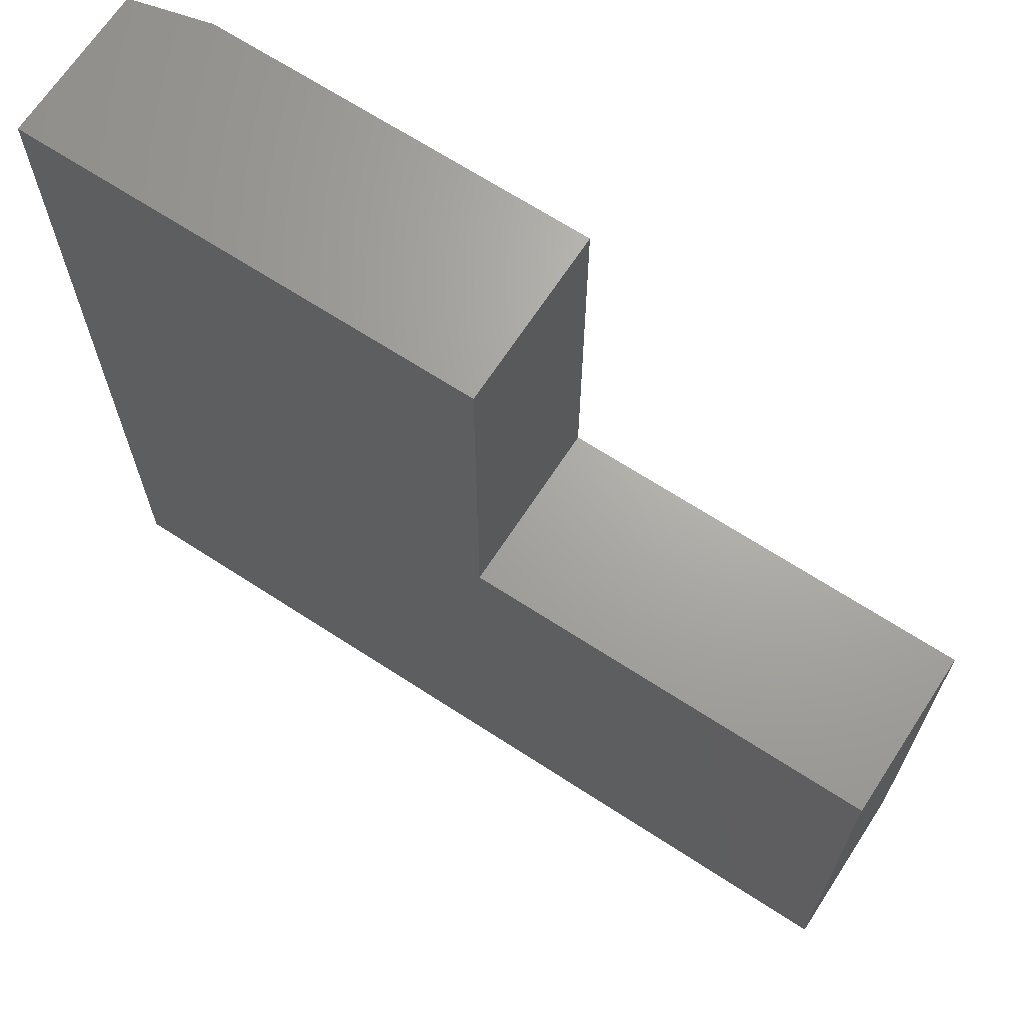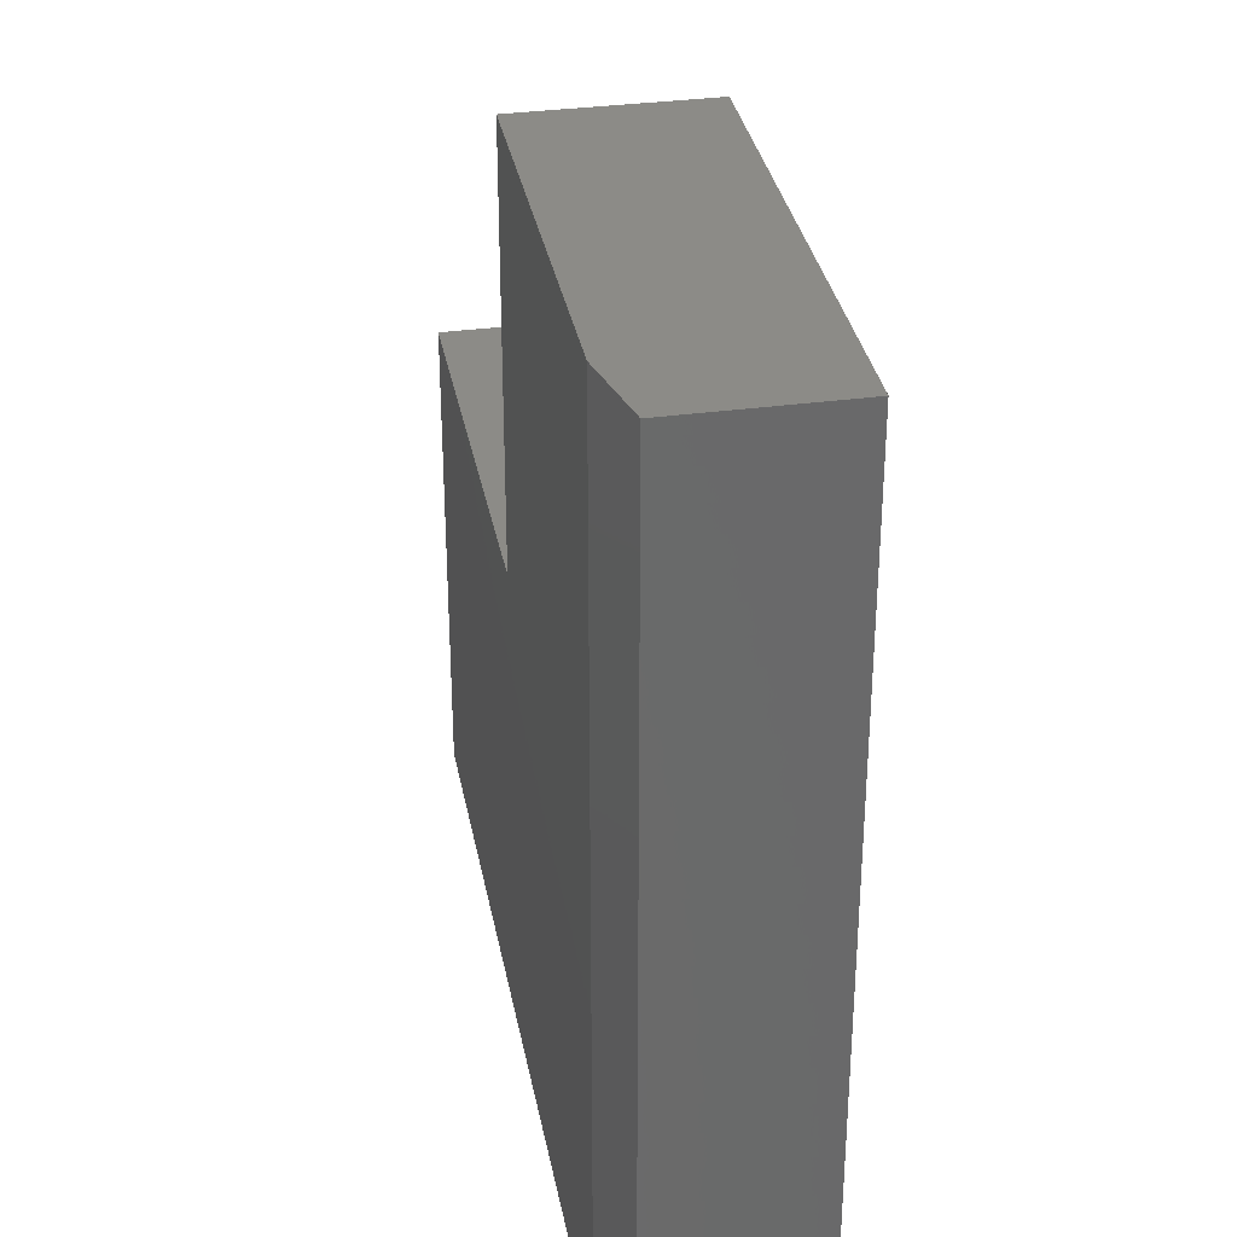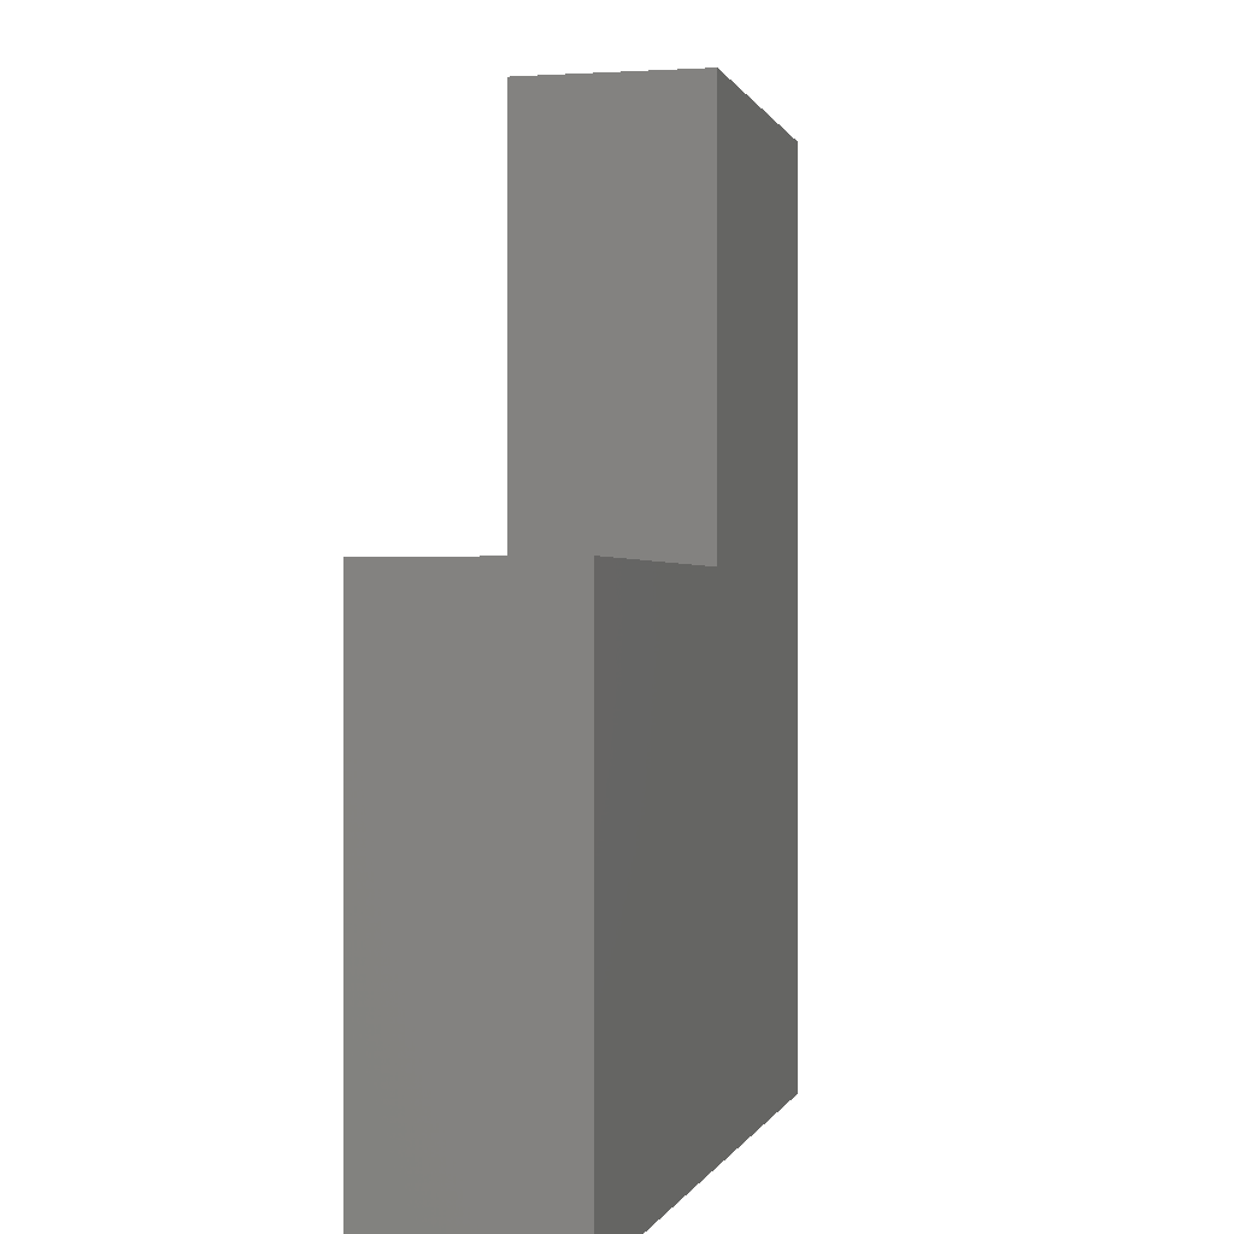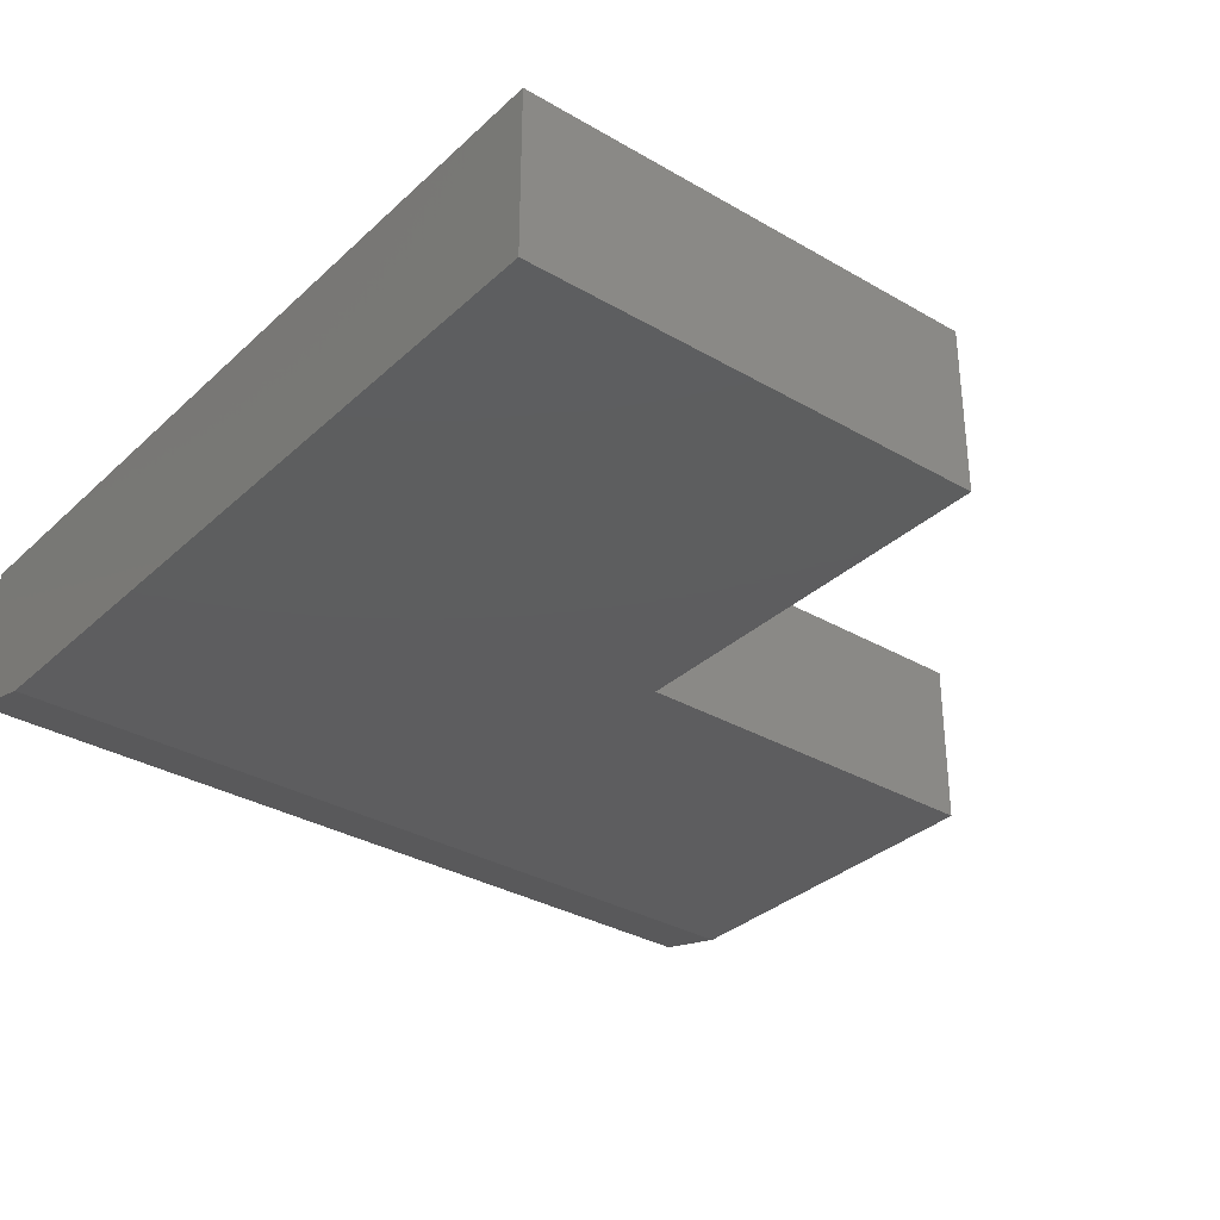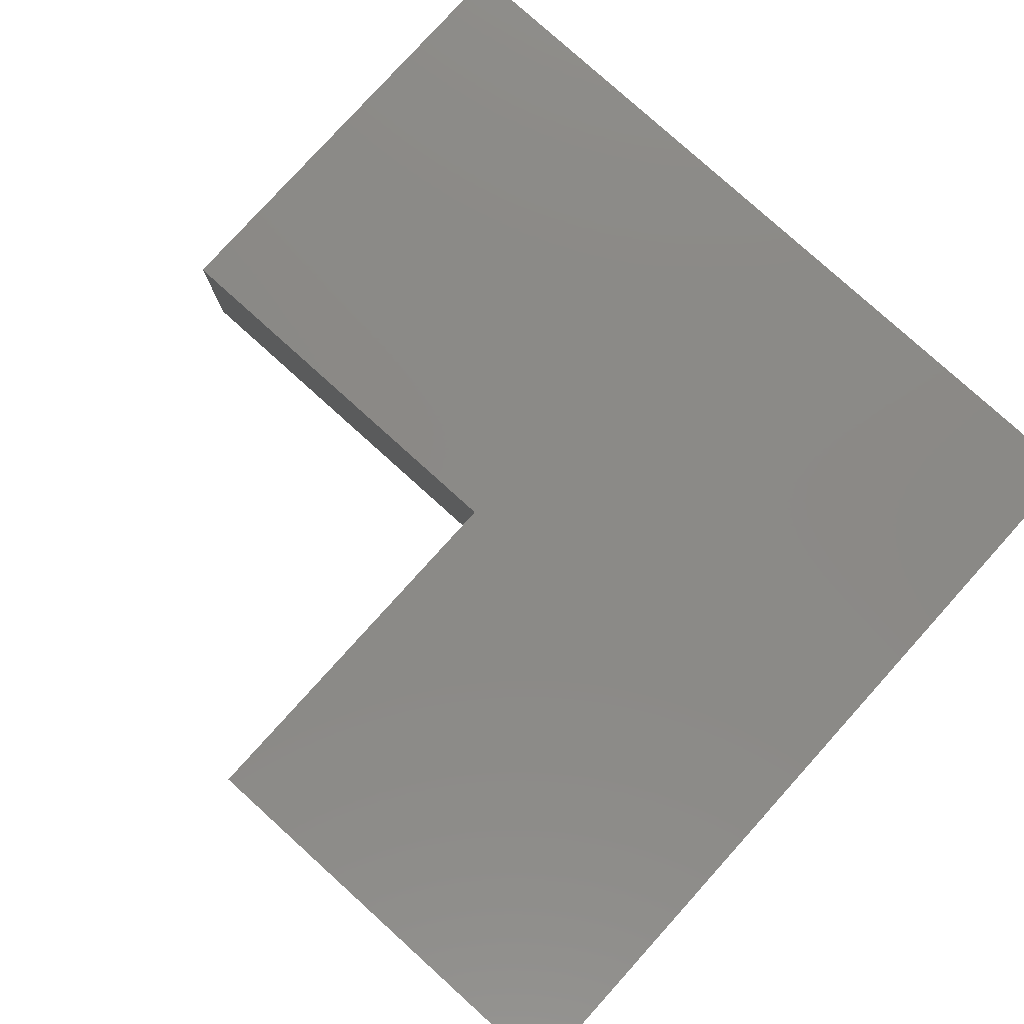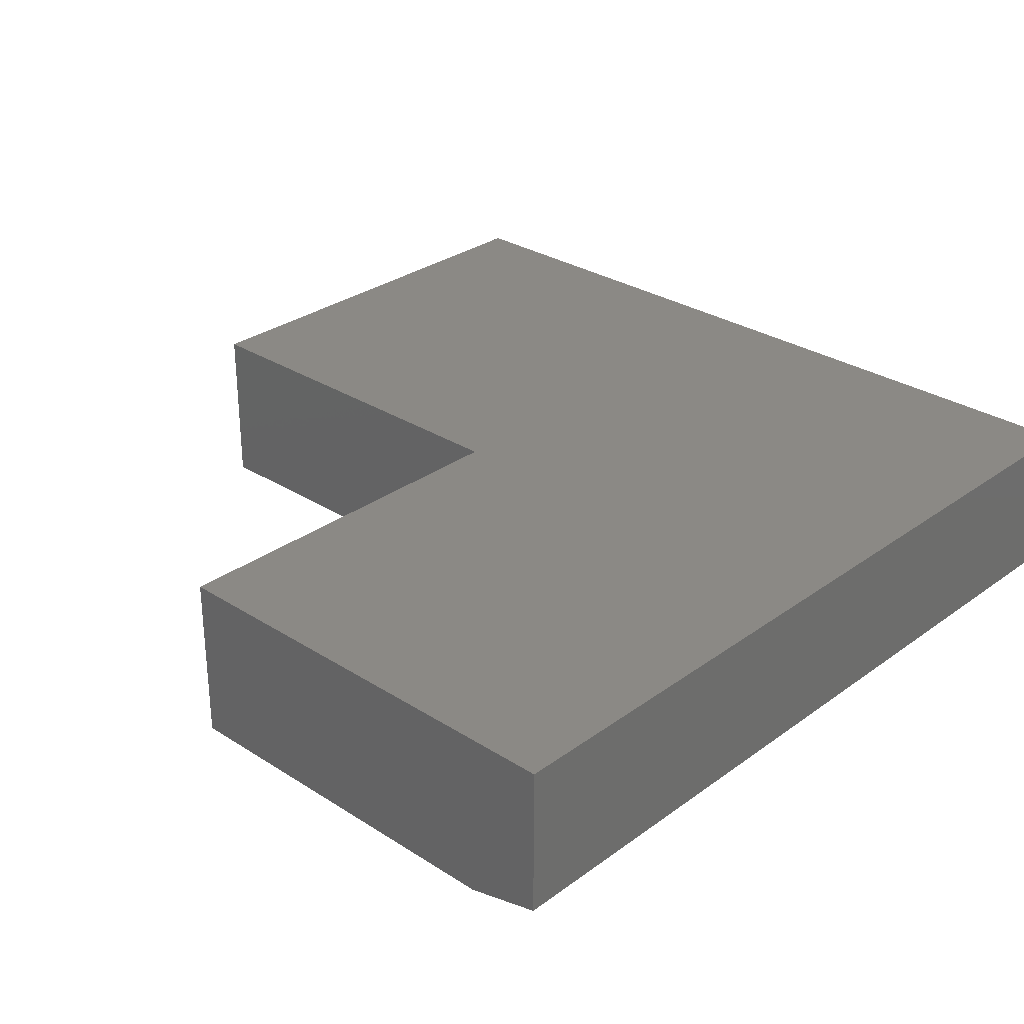
<metadata>
{"format":"stl","ext":"stl","renderer":"f3d","projection":"perspective","resolution":1024,"background":"white","views":[{"elev":67.5,"azim":33.1,"up":"+Y"},{"elev":33.5,"azim":-100.5,"up":"+Y"},{"elev":-0.1,"azim":103.2,"up":"+Y"},{"elev":-33.0,"azim":51.3,"up":"+Z"},{"elev":79.6,"azim":-137.9,"up":"+Z"},{"elev":29.6,"azim":-136.8,"up":"+Z"}]}
</metadata>
<code>
# stl→obj: 14 verts, 24 faces
v 0.05115 -0.3603 0
v 0.05115 -0.005674 0
v 0.2053 -0.005674 0
v 0.2053 -0.1669 0
v 0.3745 -0.1669 0
v 0.3745 -0.3603 0
v 0.0199 -0.005674 0.07031
v 0.0199 -0.005674 0.007812
v 0.0199 -0.3603 0.07031
v 0.0199 -0.3603 0.007812
v 0.2053 -0.005674 0.07031
v 0.3745 -0.3603 0.07031
v 0.3745 -0.1669 0.07031
v 0.2053 -0.1669 0.07031
f 1 2 3
f 1 3 4
f 1 4 5
f 1 5 6
f 7 8 9
f 9 8 10
f 11 3 7
f 7 3 2
f 7 2 8
f 6 12 1
f 1 12 9
f 1 9 10
f 8 2 10
f 10 2 1
f 9 12 13
f 9 13 14
f 9 14 11
f 9 11 7
f 14 4 11
f 11 4 3
f 13 5 14
f 14 5 4
f 12 6 13
f 13 6 5

</code>
